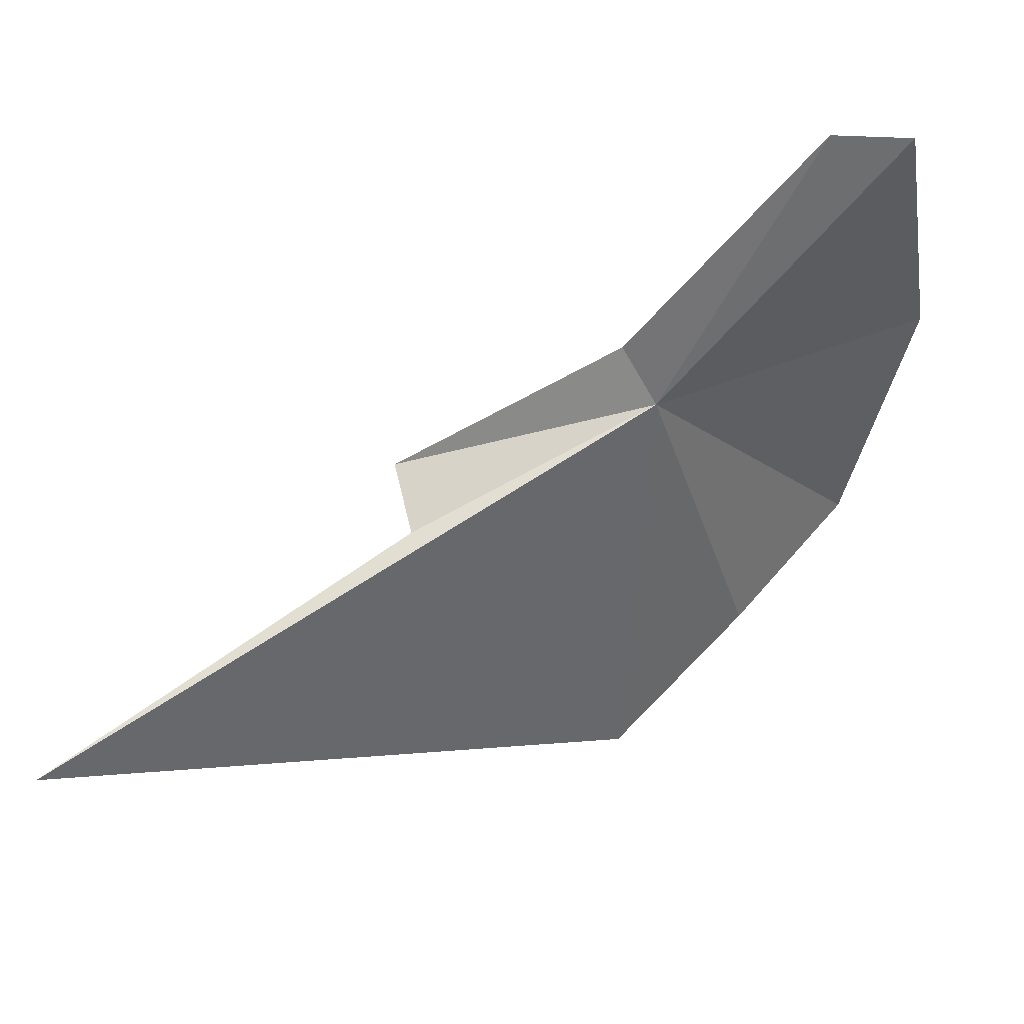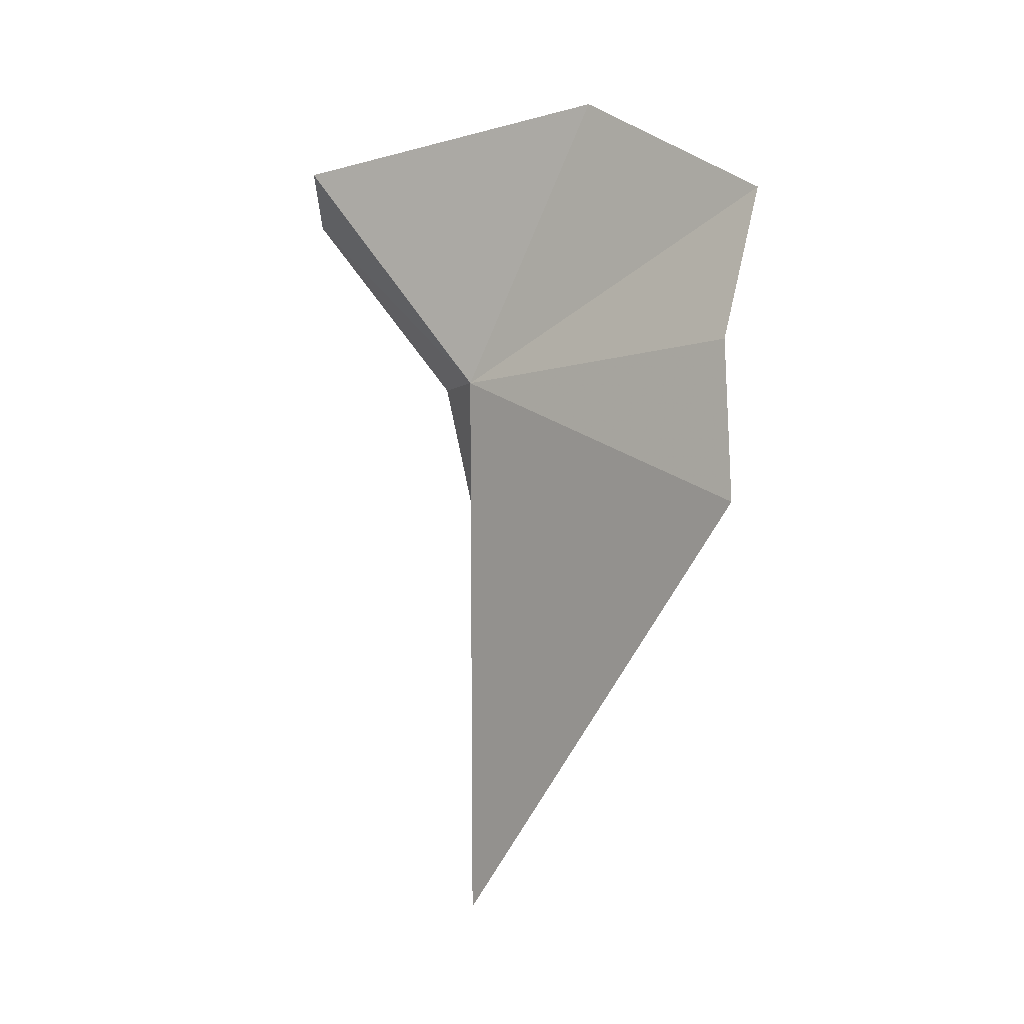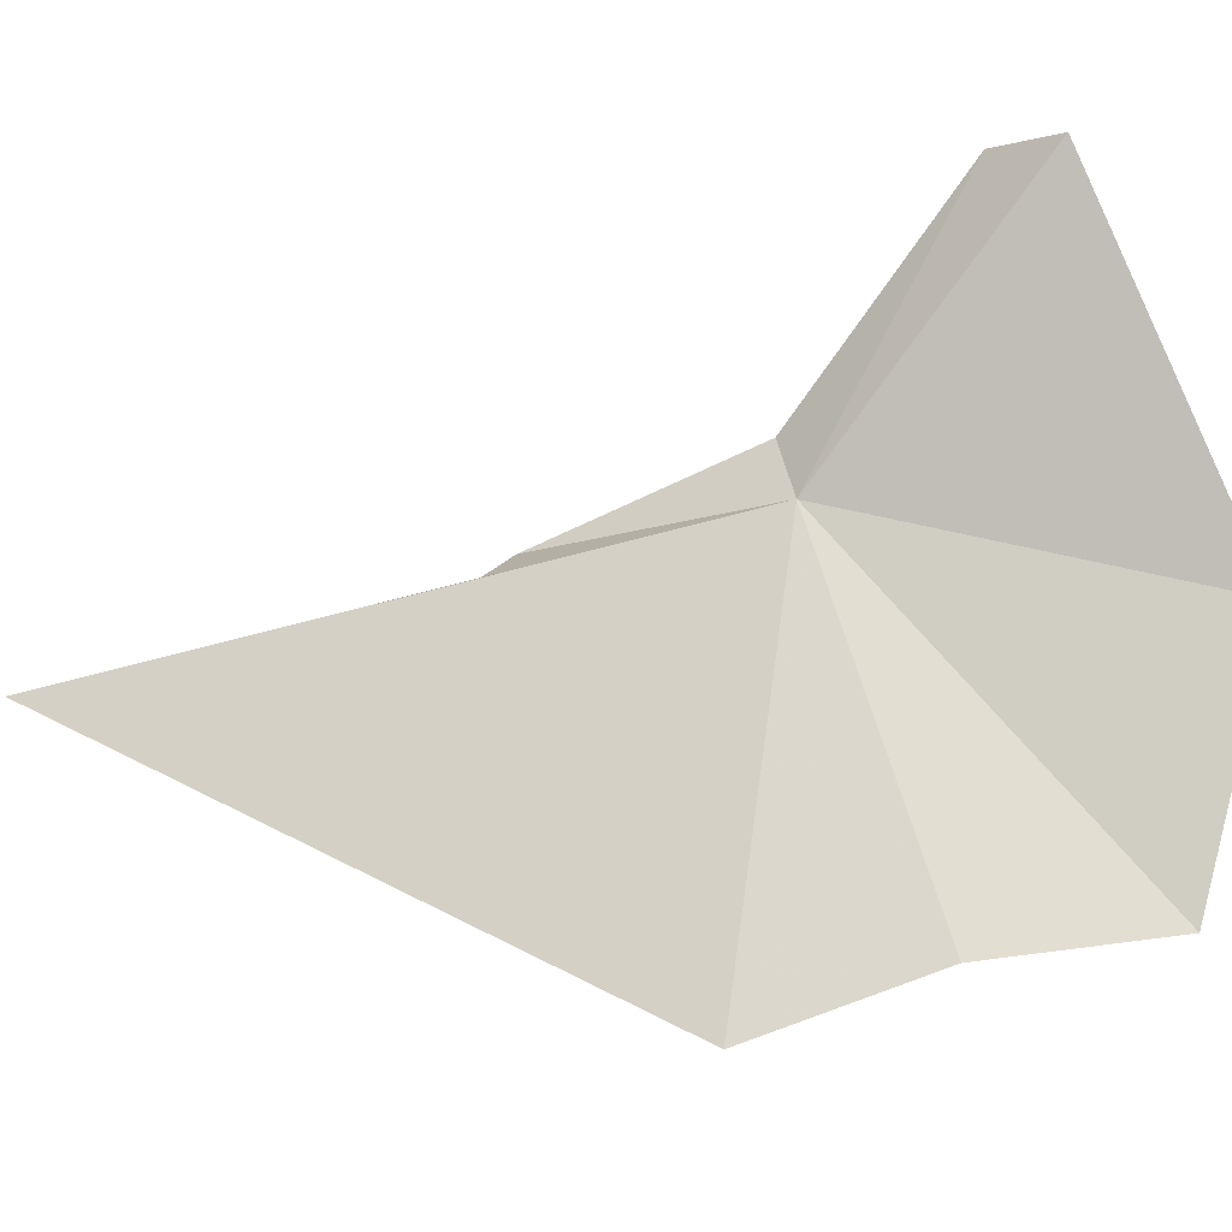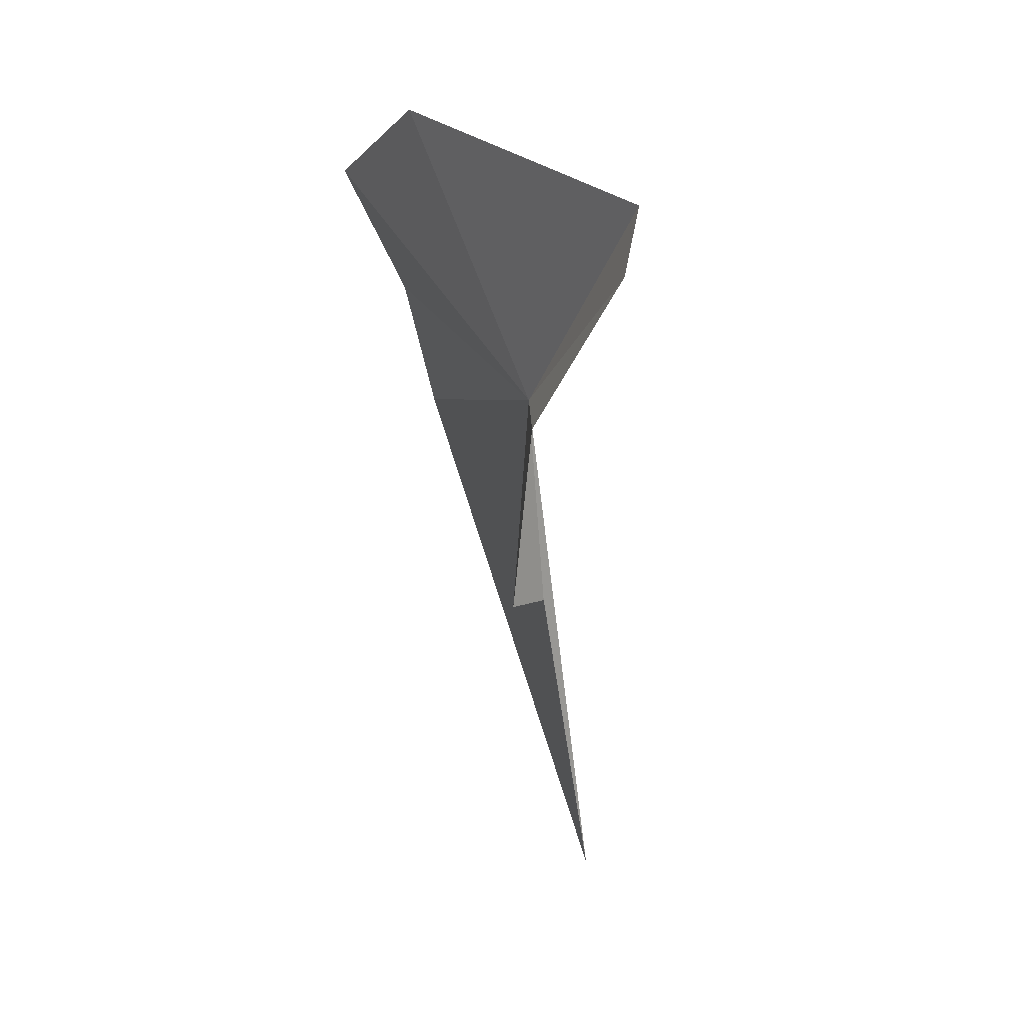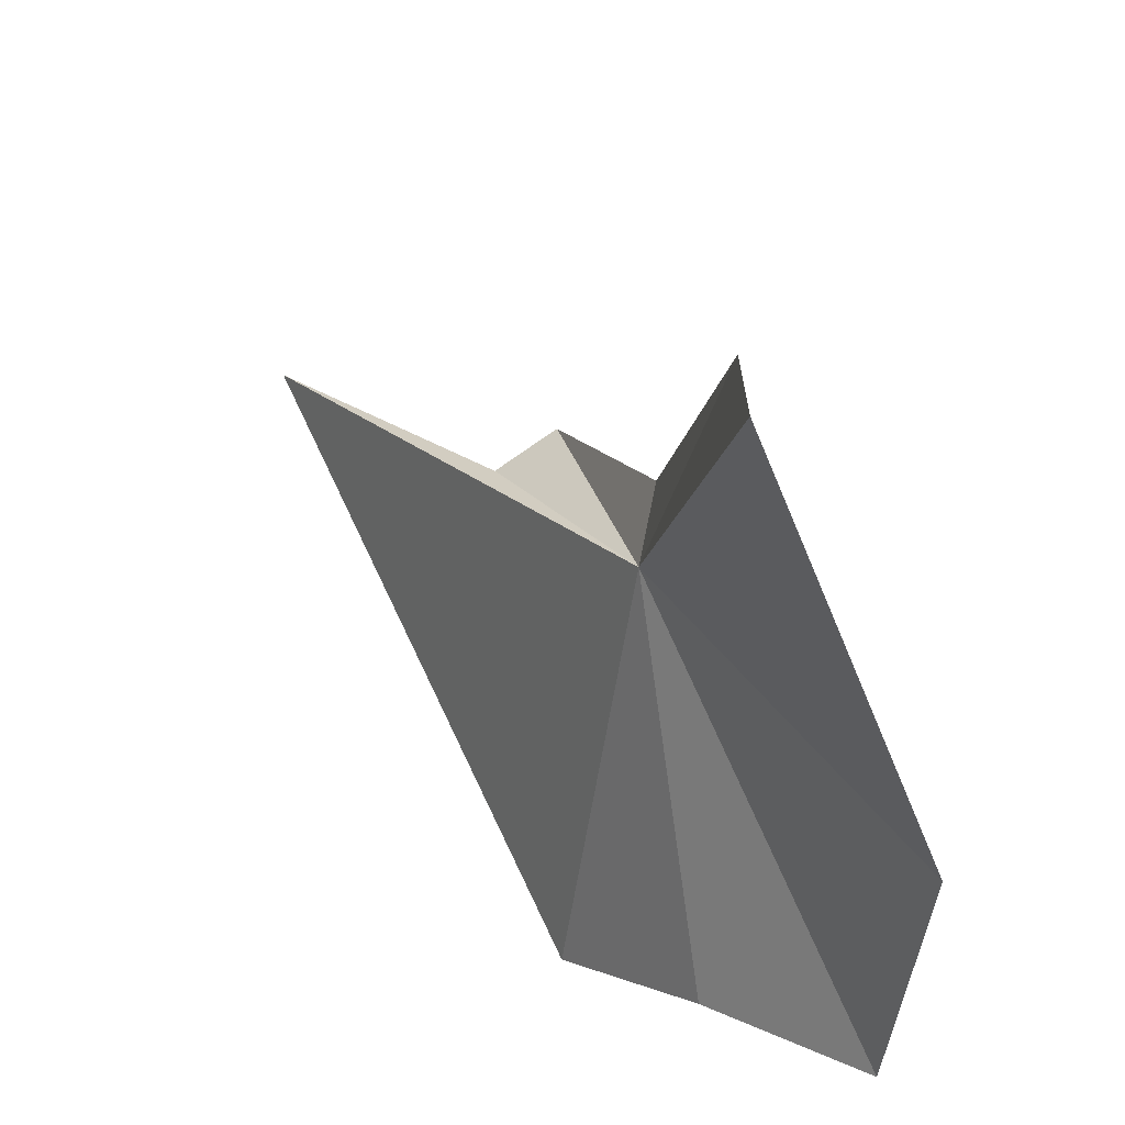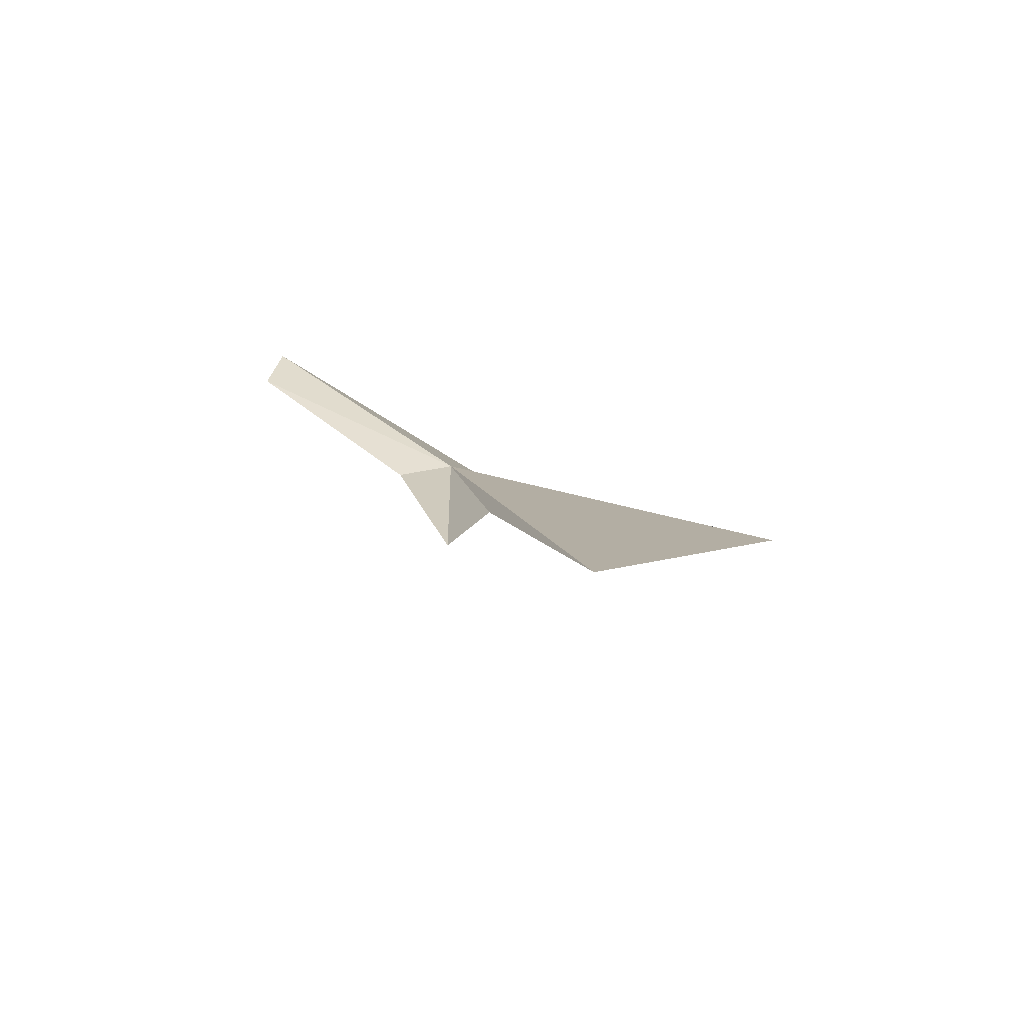
<metadata>
{"format":"obj","ext":"obj","renderer":"f3d","projection":"perspective","resolution":1024,"background":"white","views":[{"elev":46.9,"azim":70.5,"up":"+Z"},{"elev":20.2,"azim":130.3,"up":"+Y"},{"elev":-14.7,"azim":115.6,"up":"+Z"},{"elev":9.6,"azim":-24.2,"up":"+Y"},{"elev":31.9,"azim":161.2,"up":"+Z"},{"elev":-70.8,"azim":71.5,"up":"+Y"}]}
</metadata>
<code>
v -27.28 16.16 -5.463
v -26.72 13.67 -5.942
v -27.12 15.16 -5.632
v -27.08 15.99 -7.137
v -27.37 16.05 -5.225
v -27.34 15.17 -5.499
v -27.72 17.49 -5.826
v -27.25 17.06 -4.447
v -27.7 17.22 -6.797
v -27.33 16.77 -4.417
v -27.34 16.62 -6.894
f 1 2 3
f 1 4 2
f 1 6 5
f 1 8 7
f 1 7 9
f 1 10 8
f 1 5 10
f 1 11 4
f 1 3 6
f 1 9 11

</code>
